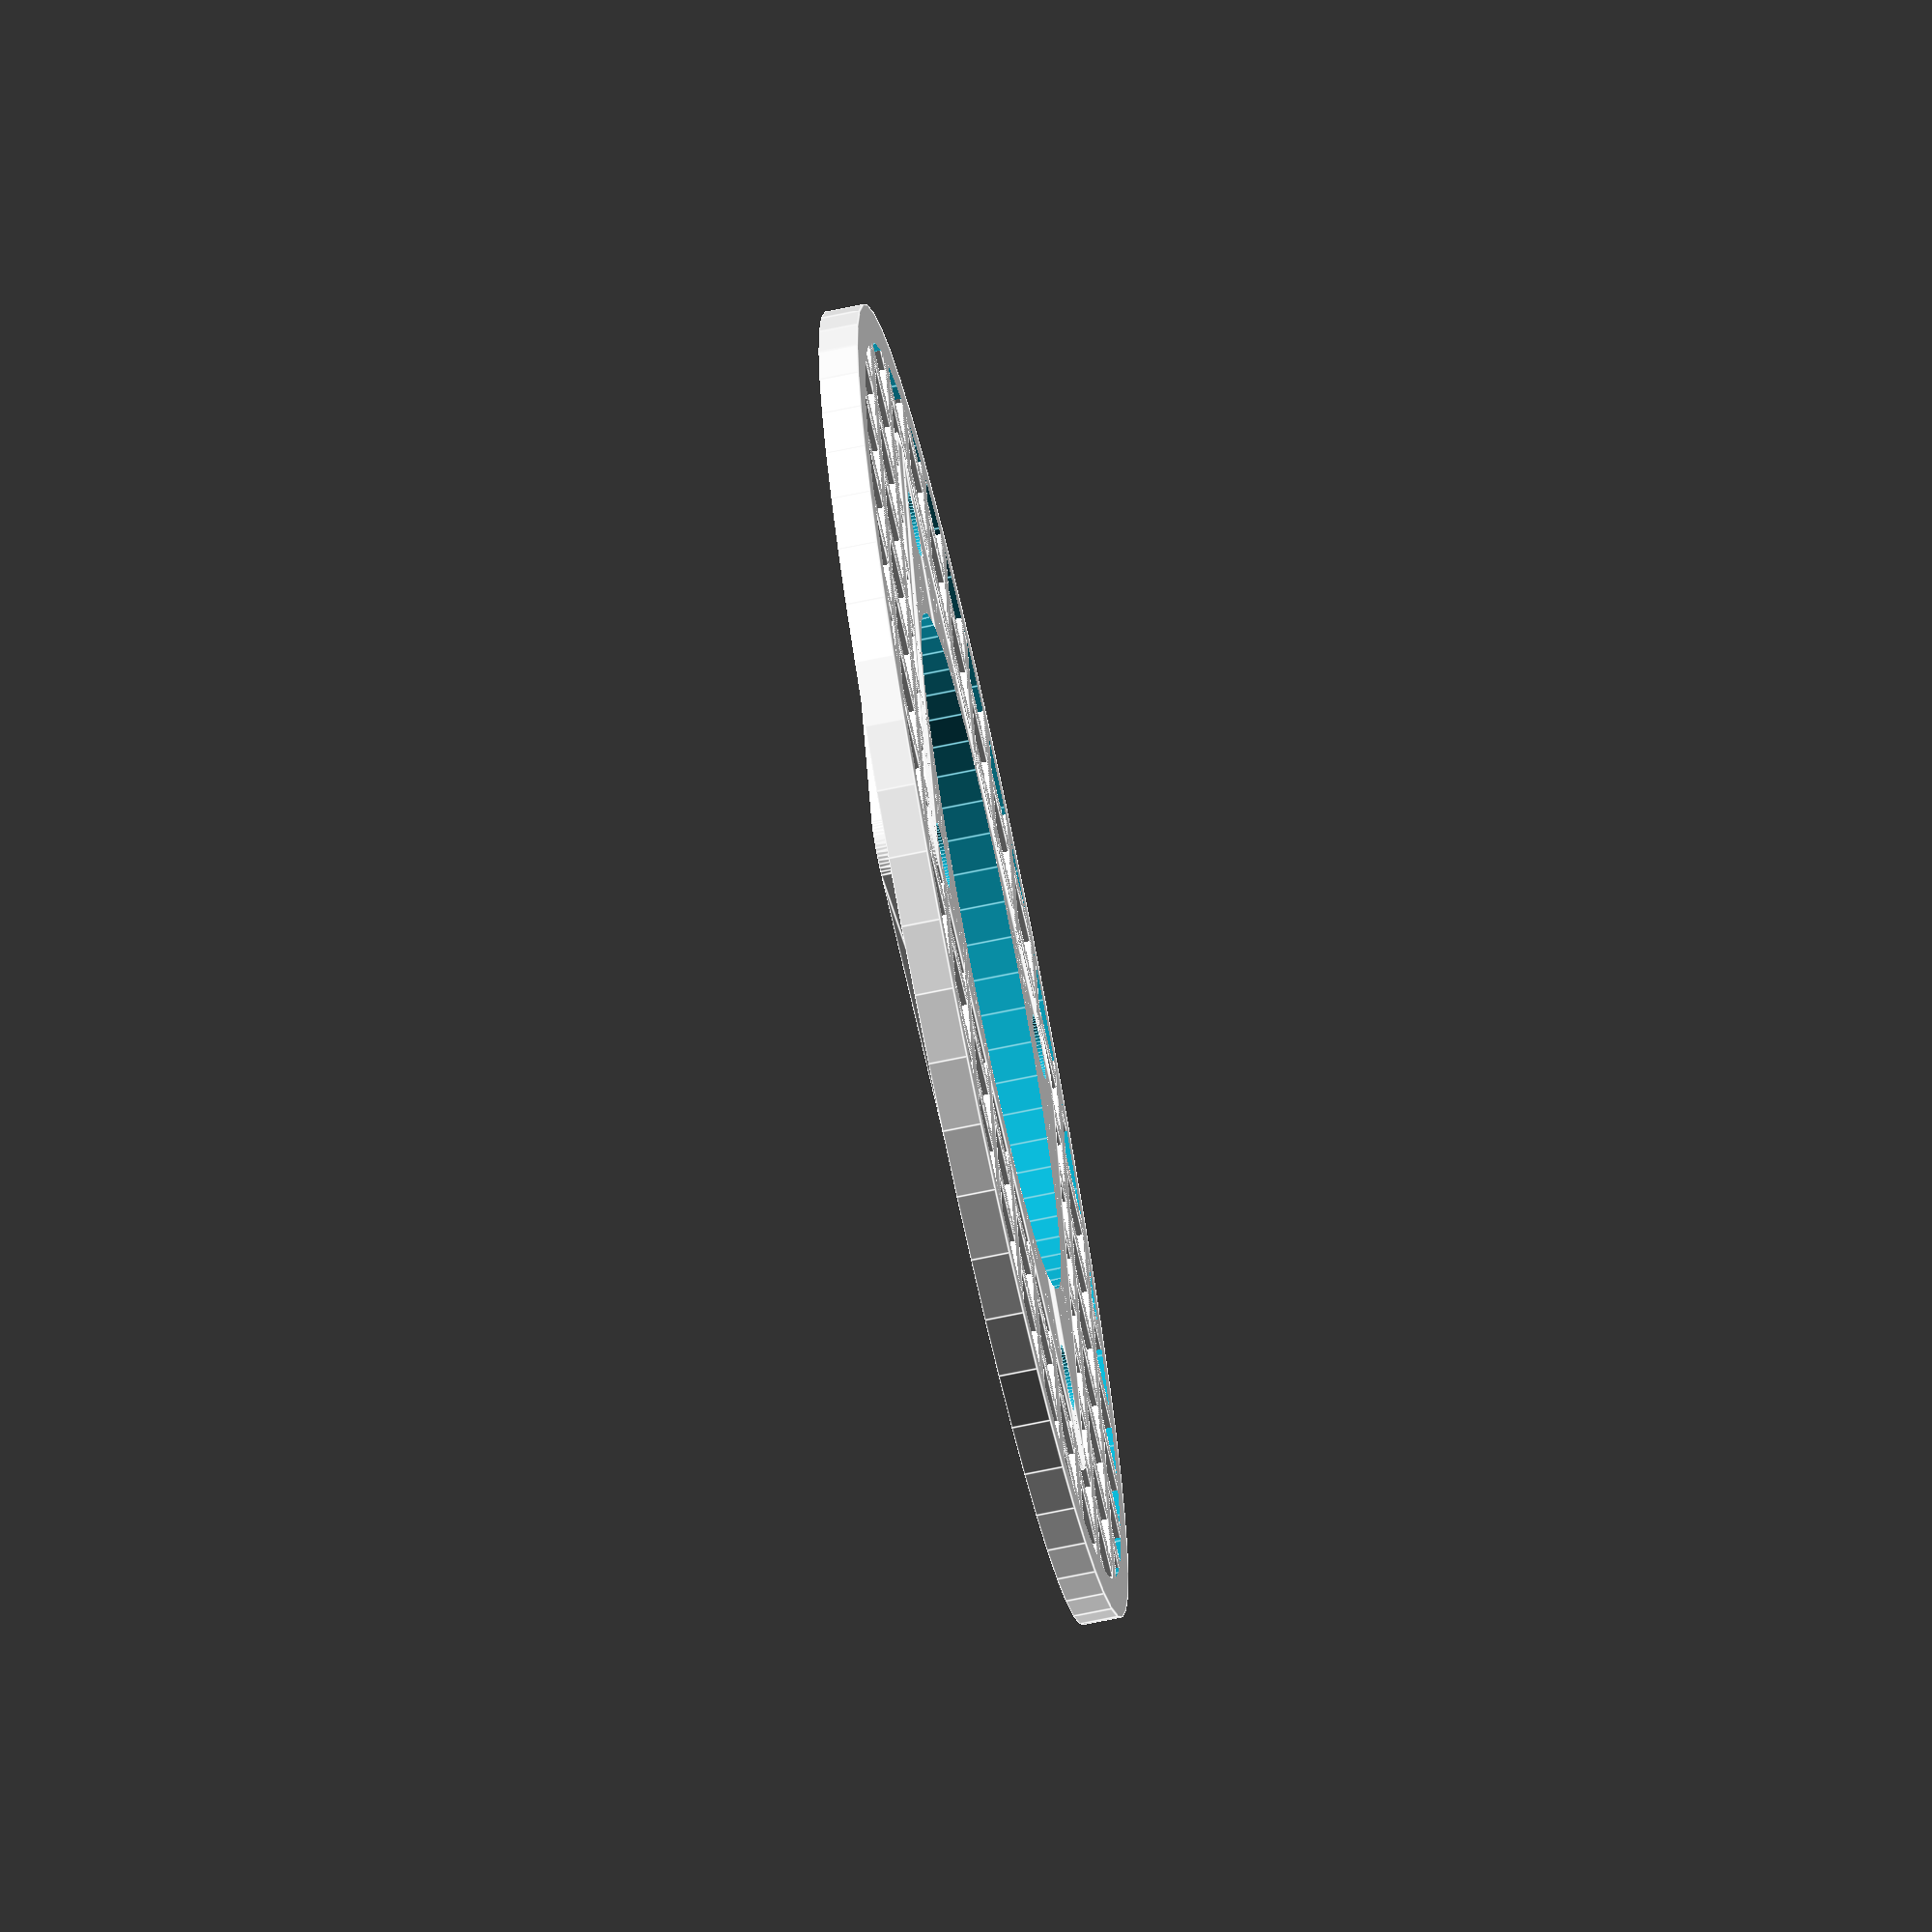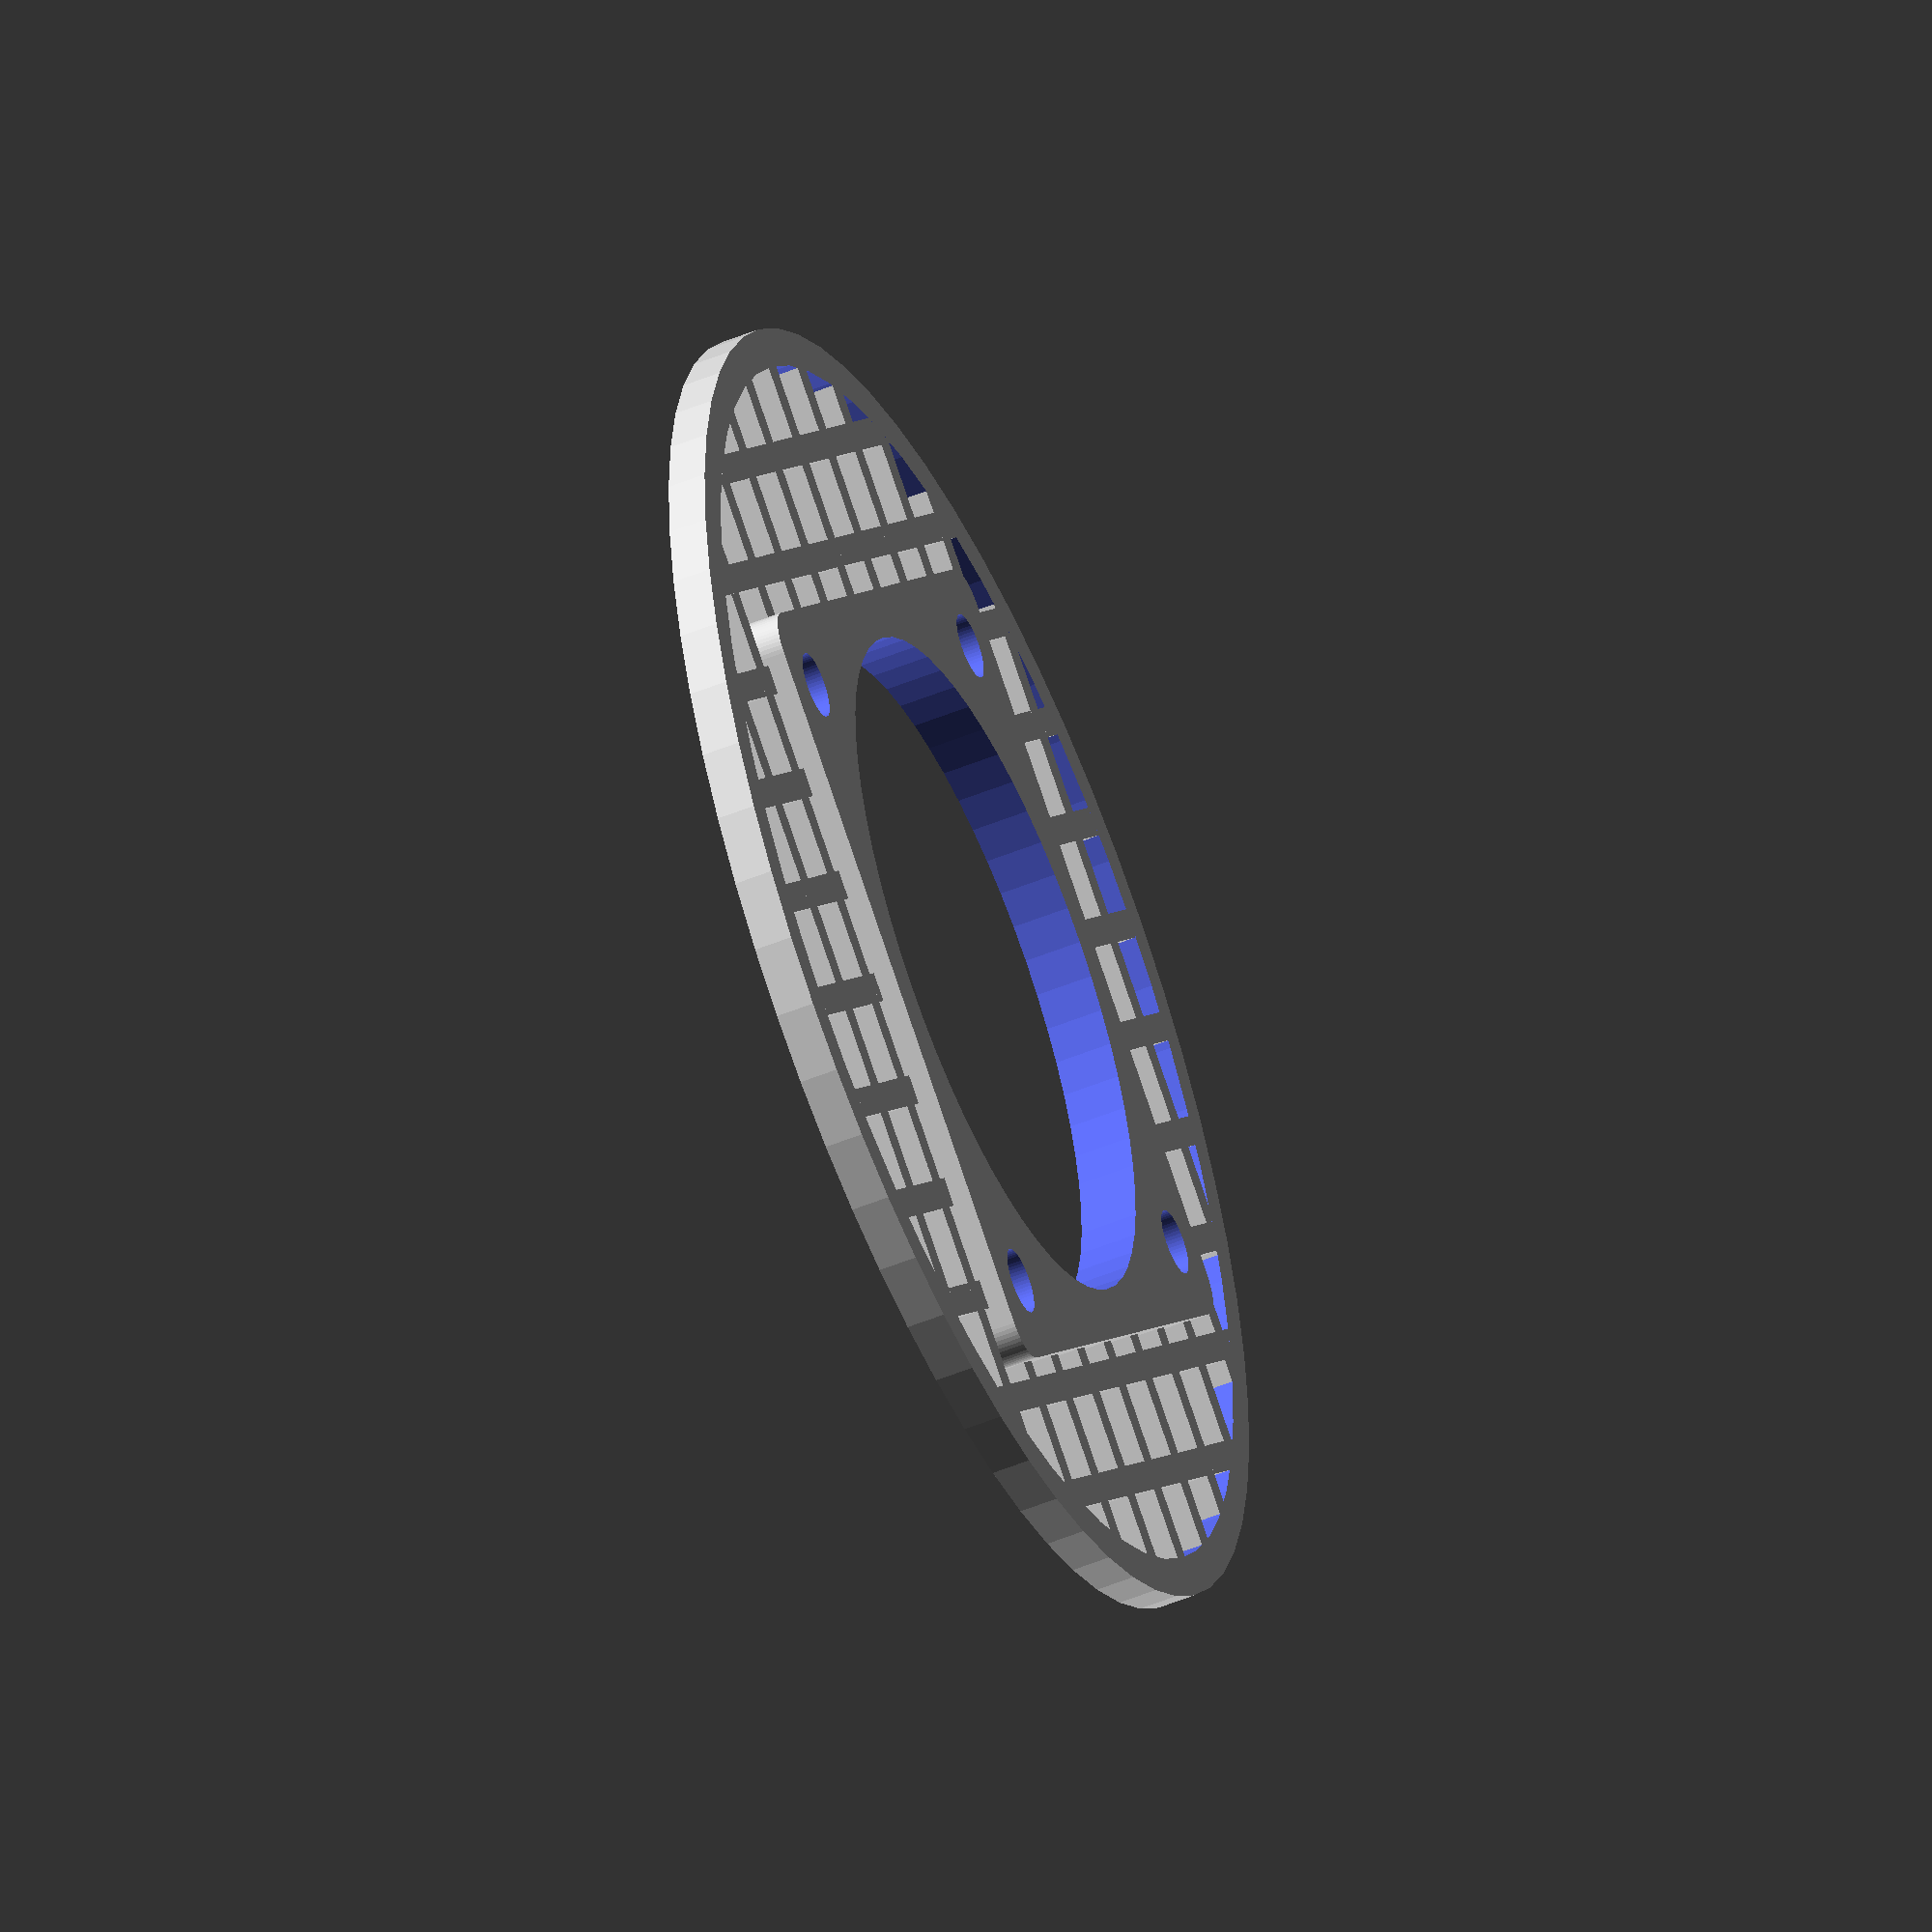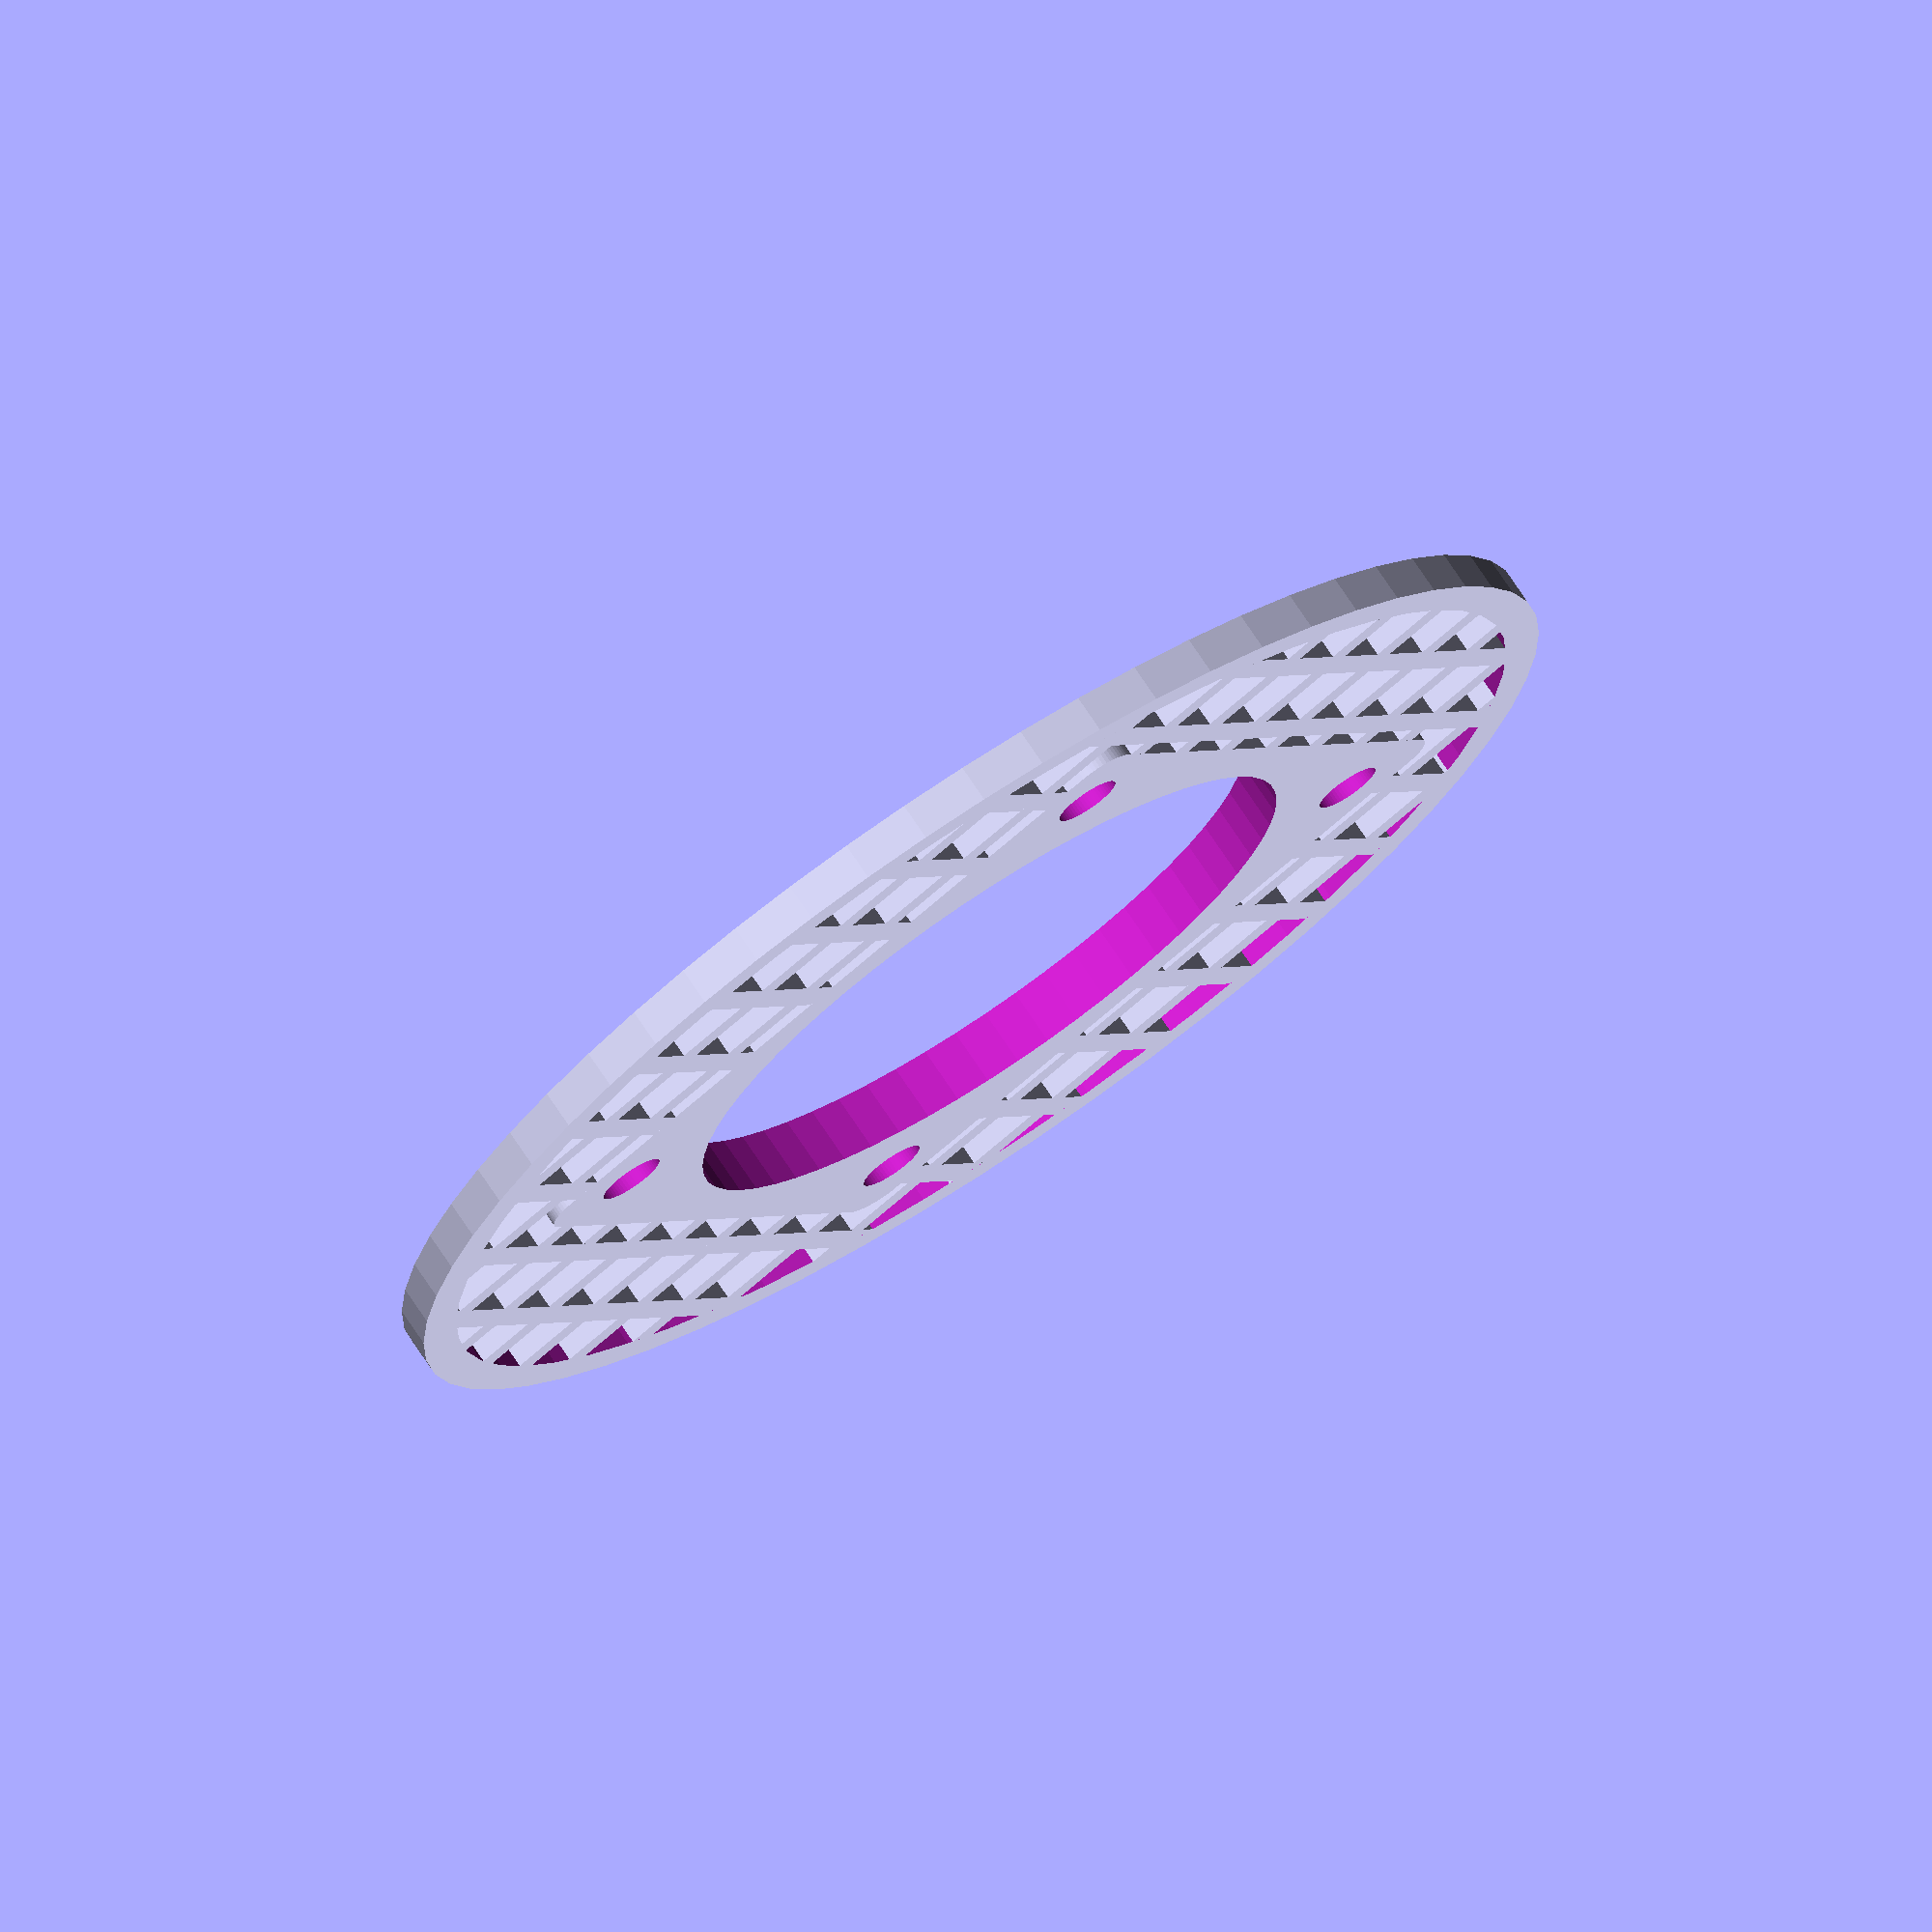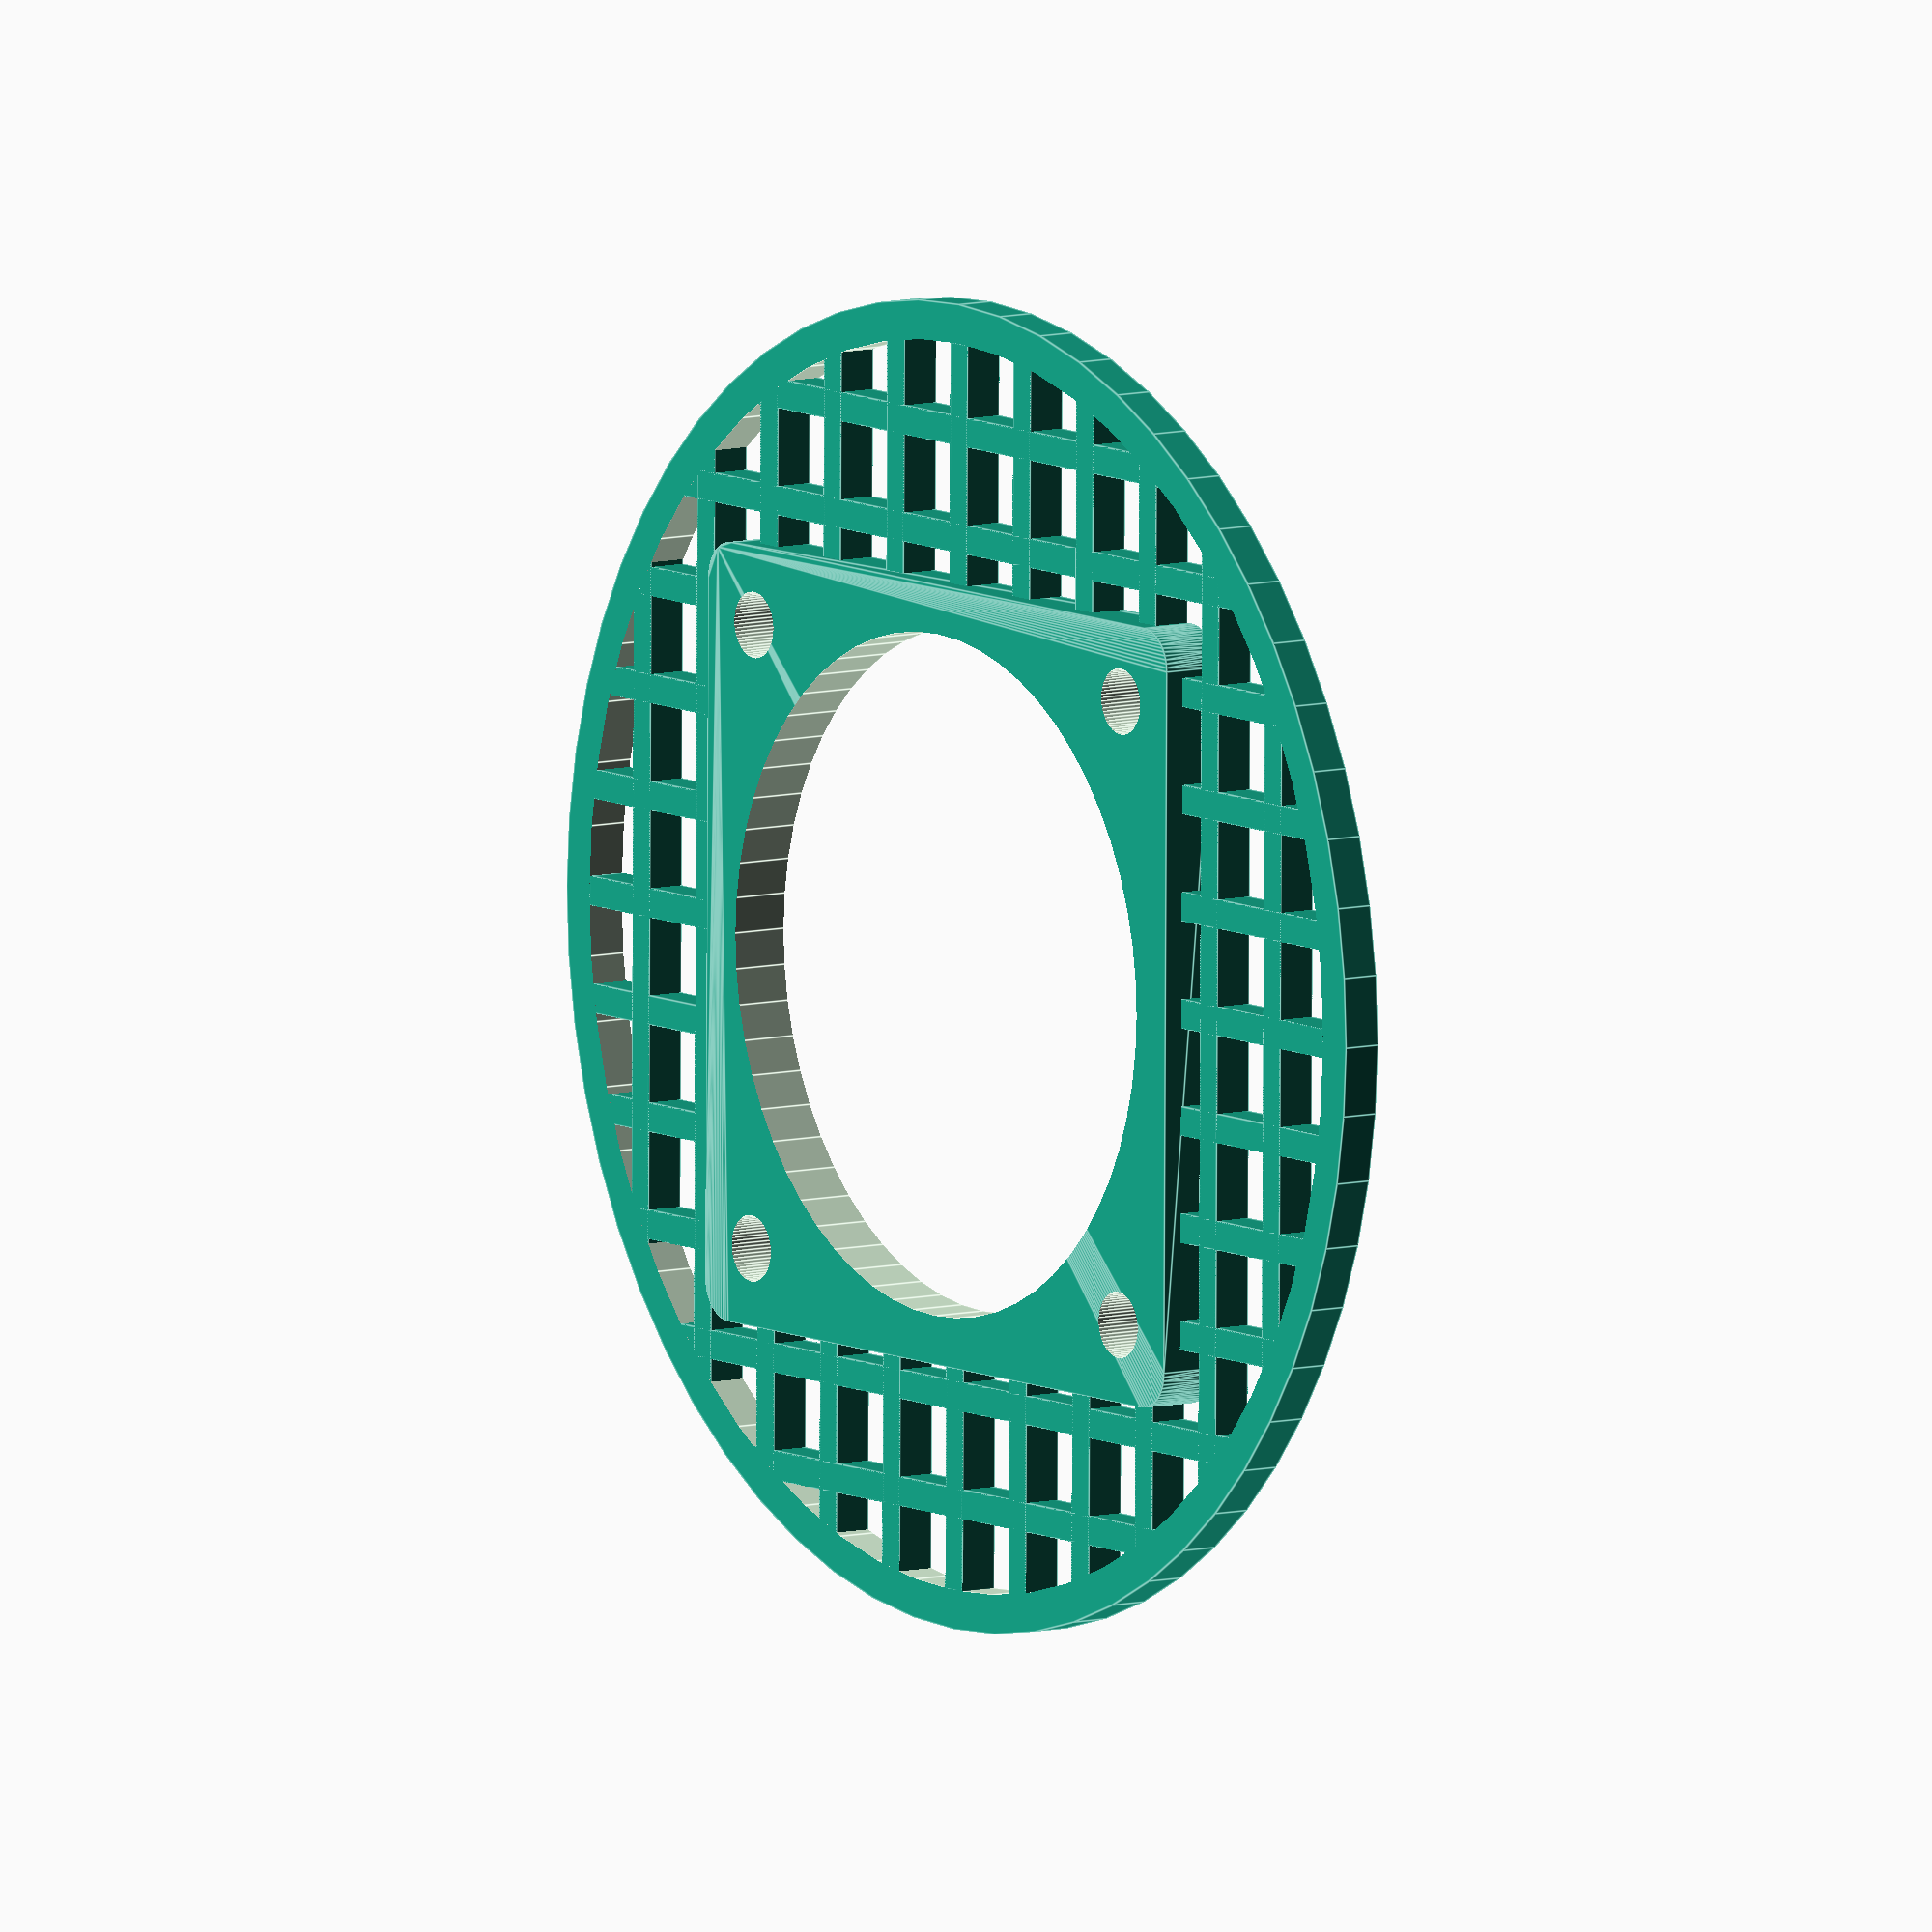
<openscad>
/*  Mason Jar fan 40mmx40mm
/* 	Remix of Parametric bean/seed sprouter By schlem  
		and Customizable Fan Mounting Bracket by SasquatchQB
*/

/* [Jar] */
//Inside Diam
ID = 64;        
//Outside Diam
OD = 64;      
//Tube Height
tube_h =0;  
//Mesh Size mm
Mesh = 4;     
//Screening Size
Bar = 1.5;     
//Thickness of Disk and Mesh
height = 2;
//Lid Diam
lid_diam = 68; 

/* [Fan] */
//Enable Fan mount (otherwise just have a blank grid)
enable_fan = 1;
//Fan Size
fan_size = 40;           //[40:40mm, 50:50mm, 60:60mm, 80:80mm]
//Fan Screw Spacing (choose Fan Size here)
screw_spacing = 32;      //[32:40mm, 40:50mm, 50:60mm, 72:80mm]
//Fan Screw Hole Radius (use 2 for #6 (default), 1.7 for M3)
fan_screw = 1.7;

/* [Hidden] */

//Derived Variables
fanscrewmargin=fan_size/2-screw_spacing/2; //margin from edge of fan to center of fan screw hole

$fn=60;

if(enable_fan)
   {
	difference() {
	union() { 
		masonjar(); 
		translate([-ID/PI,-ID/PI,0]) fanplate(); 
		}
		translate([-ID/PI,-ID/PI,0]) fanholes(); 
		}
	}
else { masonjar(); }

// ***************  MODULES ***************   

module masonjar()
	{
	union()
		{
		difference()
			{
			union()
				{
				slats(L=ID, w=Bar, h=height, space=Mesh);
				rotate(a=[0,0,90])
				slats(L=ID, w=Bar, h=height, space=Mesh);
				tube(t_ID=ID, t_OD=OD, t_h=tube_h);
				}
			translate([0,0,-height*.05])
			tube(t_ID=OD, t_OD=OD*1.5, t_h=height*1.1);
			}
		tube(t_ID=OD, t_OD=lid_diam, t_h=height);
		}
	}


module slats(L=50, w=2, h=2, space=2)  //slats(L=ID, w=Bar, h=height, space=Mesh)
	{ 
	translate([0,0,h/2])
	for ( i = [0 : (L/2)/(w+space)] )
		{
	  translate([0, i*(w+space), 0])
		cube([L,w,h], center = true);
		} 	
	
	translate([0,0,h/2])rotate([180,0,0])
	for ( i = [0 : (L/2)/(w+space)] )
		{
	  translate([0, i*(w+space), 0])
		cube([L,w,h], center = true); 	
		}
	}

module tube(t_ID=25, t_OD=30, t_h=10)  //tube(t_ID=ID, t_OD=OD, t_h=height)
	{
	translate([0,0,t_h/2])
	difference()
		{
		cylinder(r=t_OD/2, h=t_h, center = true);
		cylinder(r=t_ID/2, h=t_h*1.1, center = true);
		}
	}



//Fan Bracket
module fanholes()
	{
	//Fan Screw Holes
		translate([fanscrewmargin,fanscrewmargin,-0.1])
		cylinder(r=fan_screw, h=3.2);	
		translate([fan_size-fanscrewmargin,fanscrewmargin,-0.1])
		cylinder(r=fan_screw, h=3.2);
	translate([fanscrewmargin,fan_size-fanscrewmargin,-0.1])
	cylinder(r=fan_screw, h=3.2);
	translate([fan_size-fanscrewmargin,fan_size-fanscrewmargin,-0.1])
	cylinder(r=fan_screw, h=3.2);
	
	//Fan opening
	translate([fan_size/2,fan_size/2,-0.1])
	cylinder(r=fan_size/2*0.875, h=3.2);
	}

module fanplate()
	{
		translate([2,2,0])
		minkowski() { cube([fan_size-4,fan_size-4,1.5]); cylinder(r=2, h=1.5); }
	}


</openscad>
<views>
elev=251.0 azim=13.0 roll=78.3 proj=o view=edges
elev=51.8 azim=307.0 roll=294.0 proj=o view=wireframe
elev=286.2 azim=29.7 roll=146.4 proj=o view=wireframe
elev=351.9 azim=0.4 roll=54.4 proj=o view=edges
</views>
